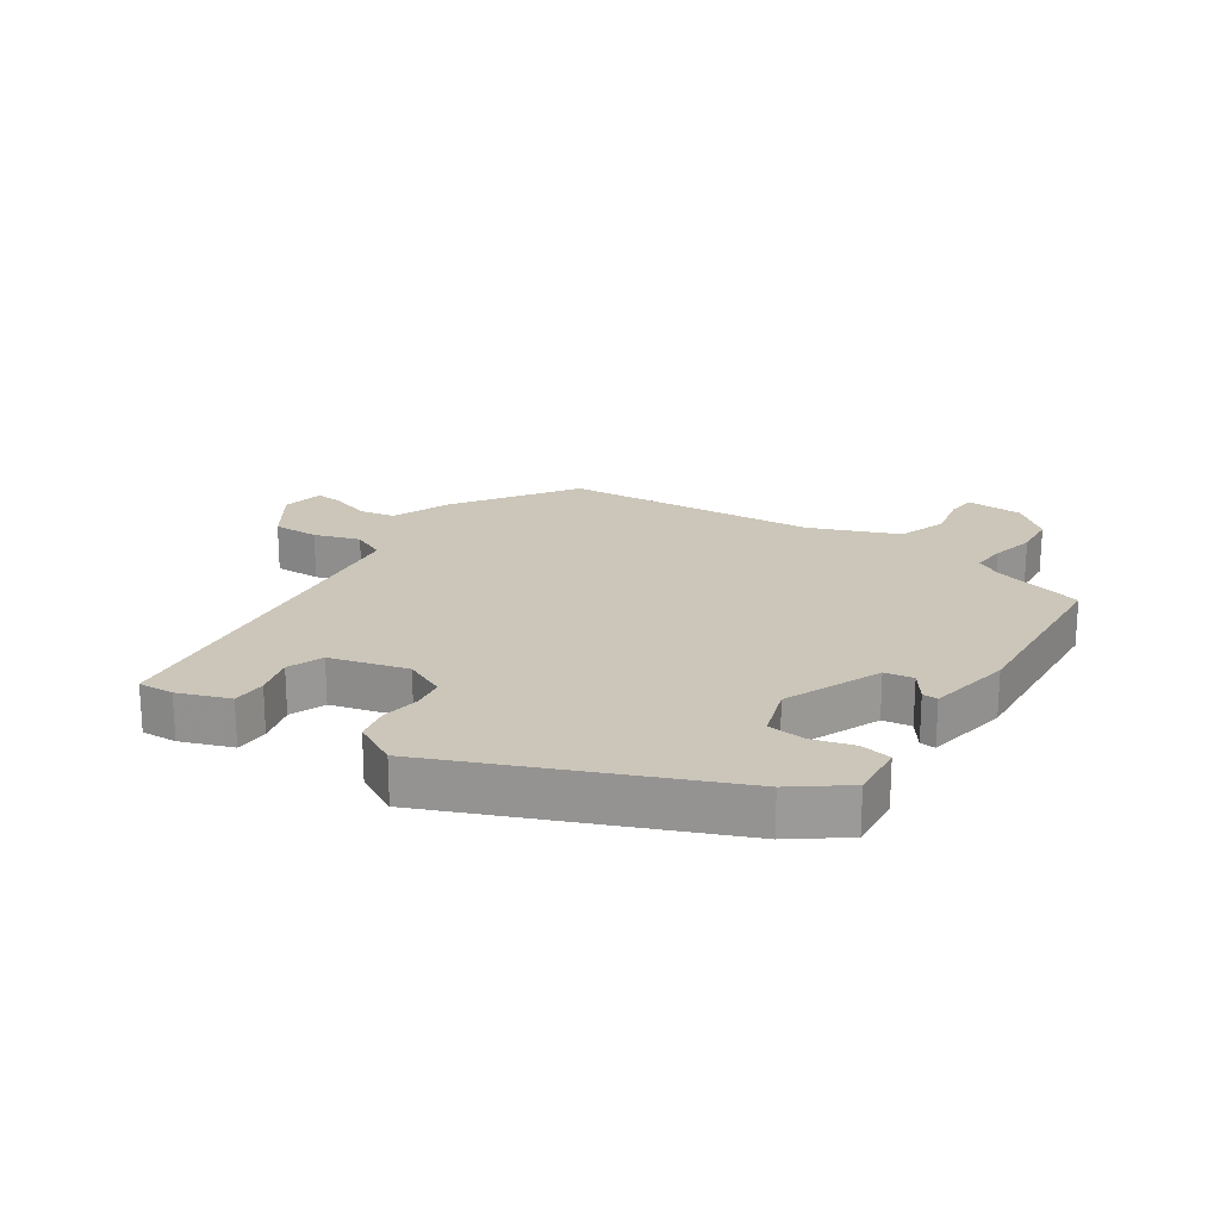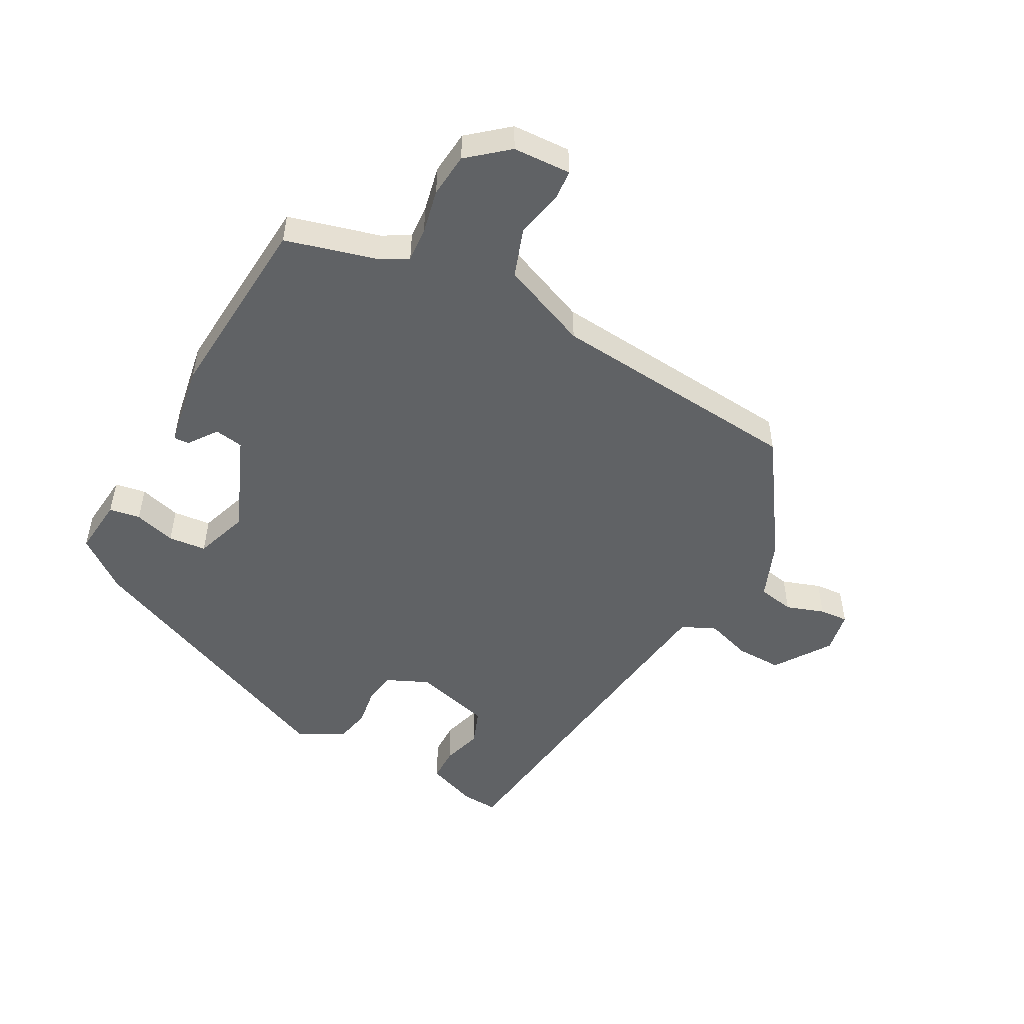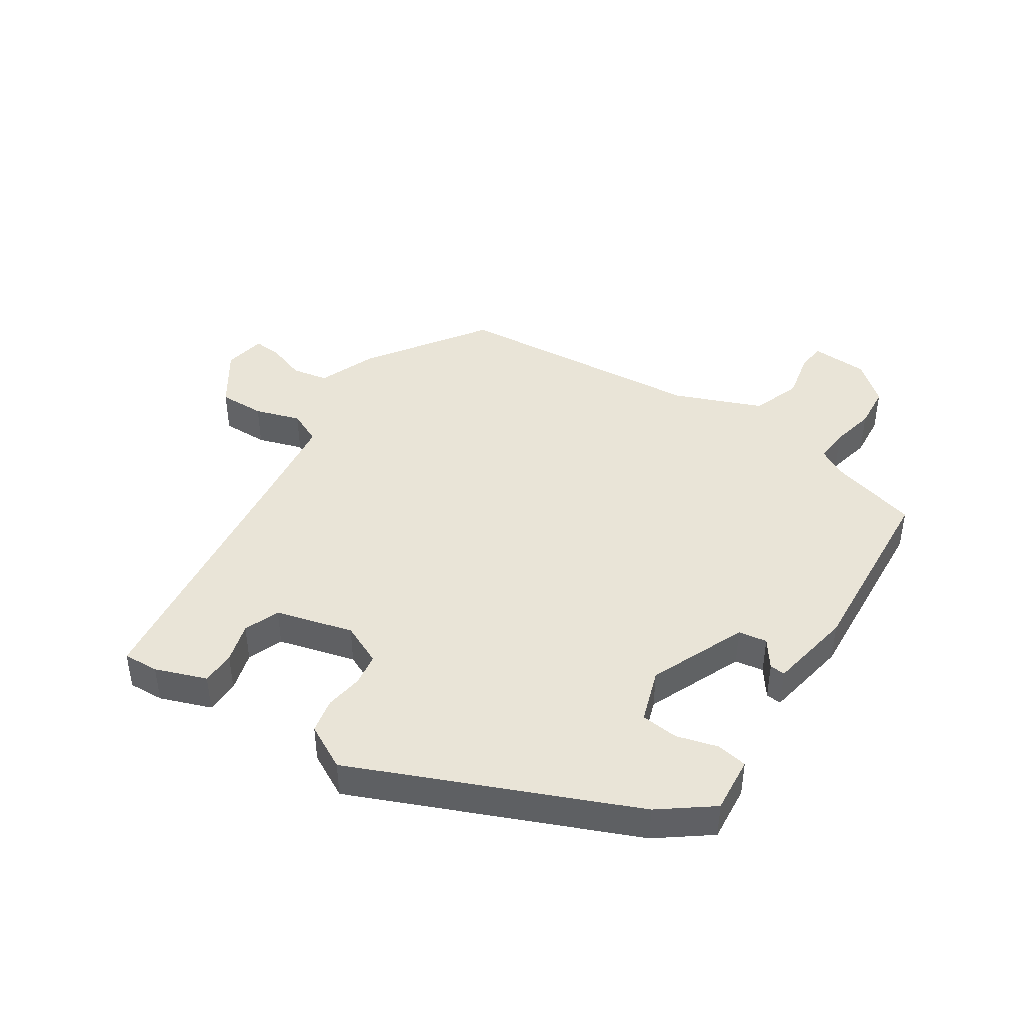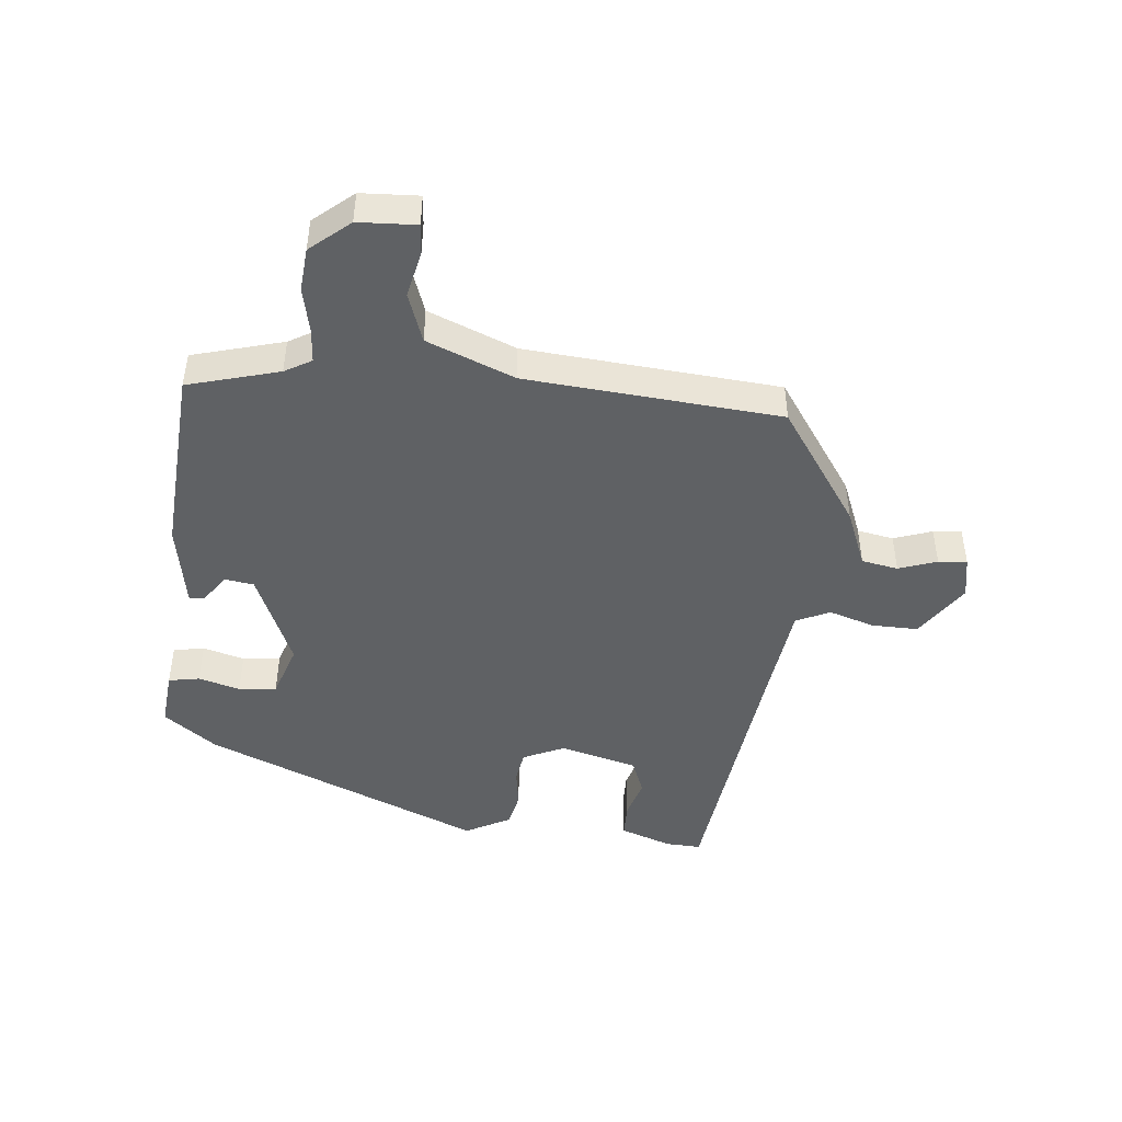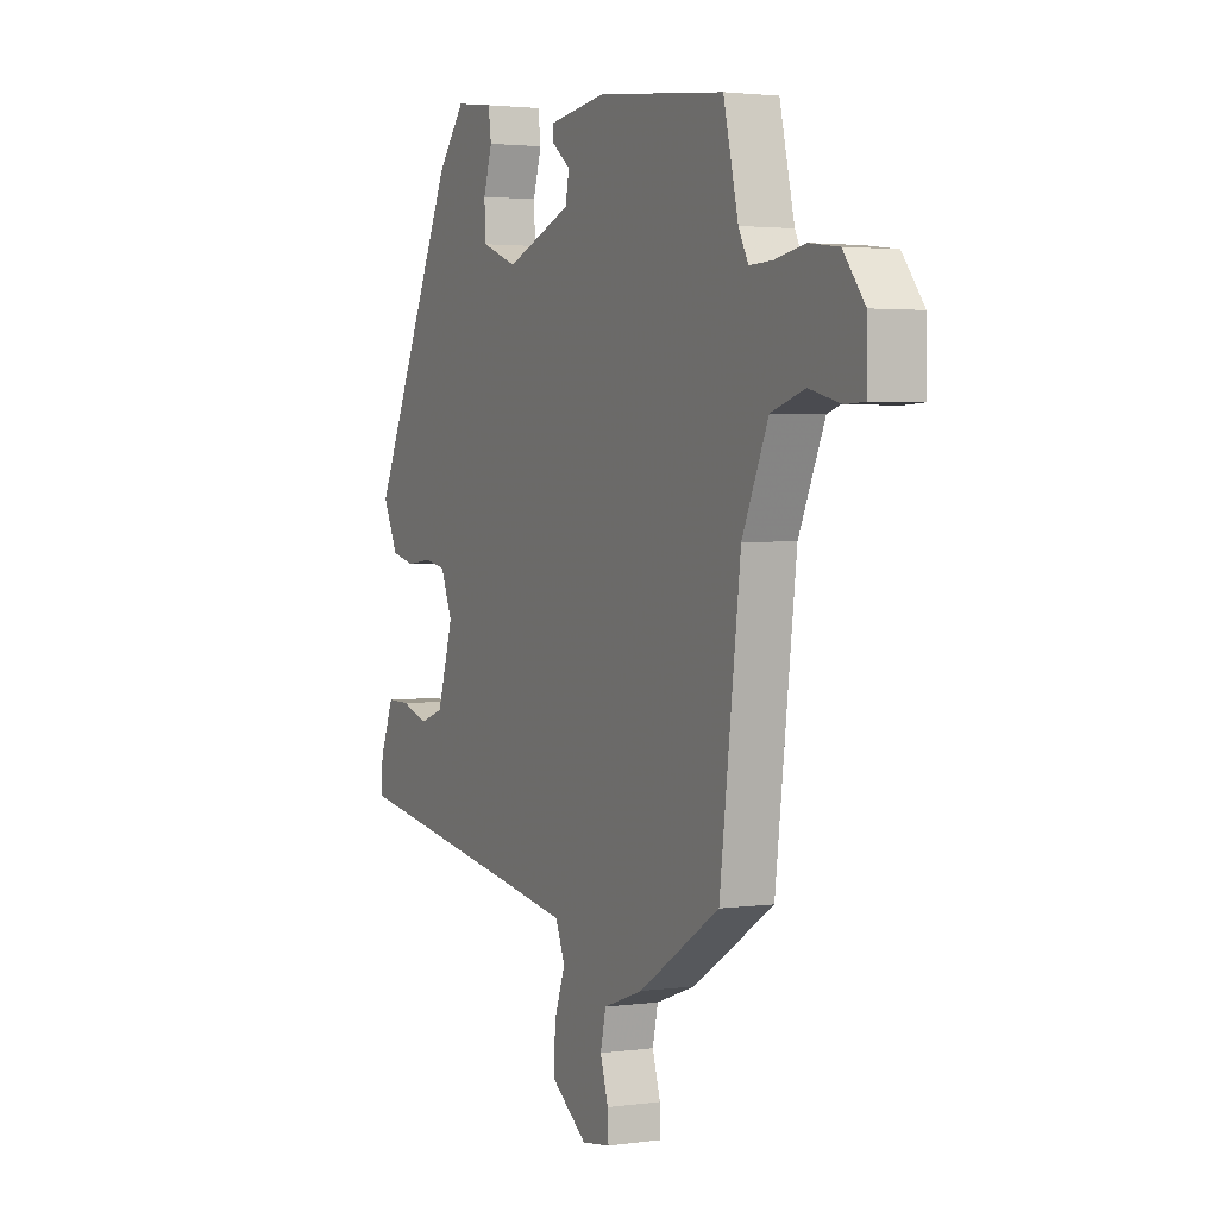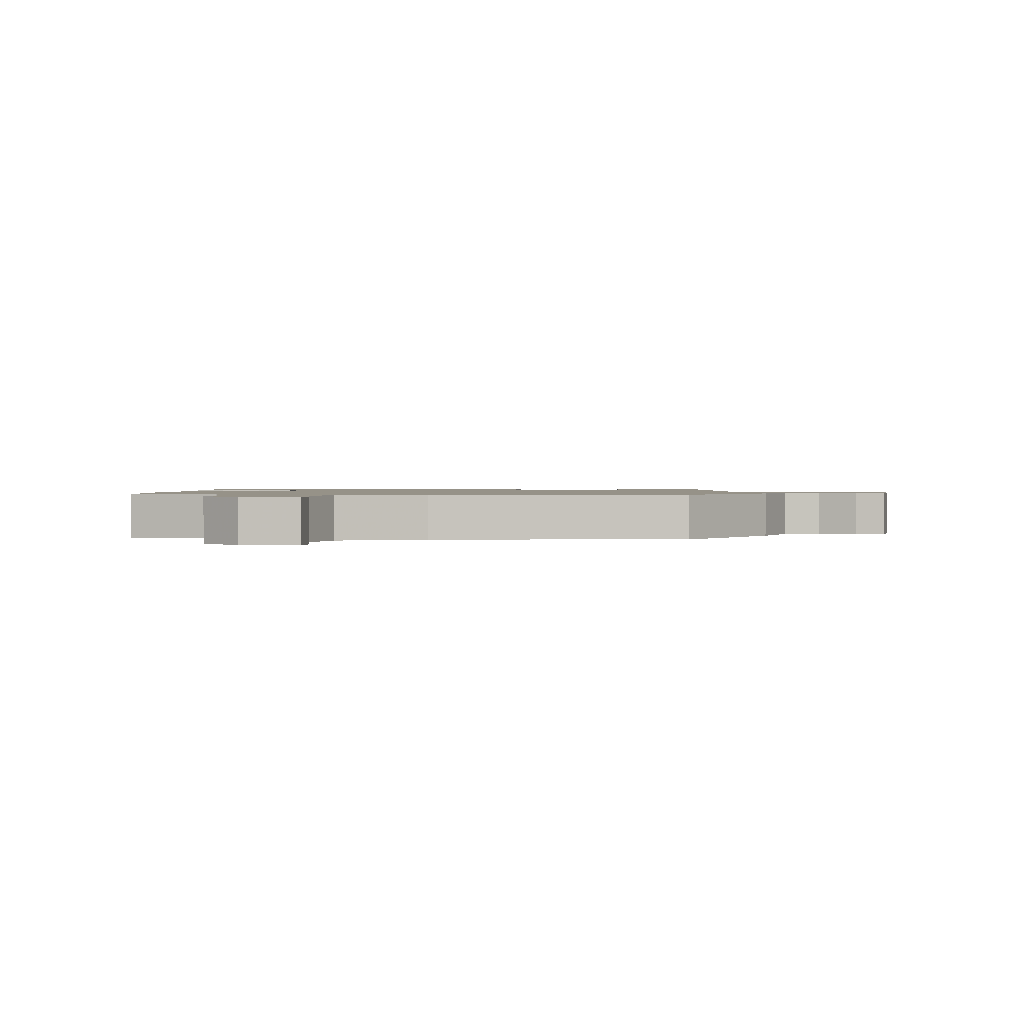
<metadata>
{"format":"obj","ext":"obj","renderer":"f3d","projection":"perspective","resolution":1024,"background":"white","views":[{"elev":20.9,"azim":-53.9,"up":"+Y"},{"elev":-50.5,"azim":63.4,"up":"+Y"},{"elev":43.4,"azim":-54.6,"up":"+Y"},{"elev":-46.1,"azim":86.5,"up":"+Y"},{"elev":2.5,"azim":64.1,"up":"+Z"},{"elev":1.2,"azim":96.1,"up":"+Y"}]}
</metadata>
<code>
v -0.302 0.07 0.461
v -0.236 0.07 0.542
v -0.145 0.07 0.53
v -0.138 0.07 0.48
v -0.159 0.07 0.414
v -0.155 0.07 0.353
v -0.07 0.07 0.321
v 0.088 0.07 0.381
v 0.097 0.07 0.427
v 0.053 0.07 0.461
v 0.052 0.07 0.486
v 0.189 0.07 0.505
v 0.494 0.07 0.472
v 0.529 0.07 0.324
v 0.552 0.07 0.28
v 0.607 0.07 0.282
v 0.679 0.07 0.295
v 0.749 0.07 0.286
v 0.8 0.07 0.221
v 0.801 0.07 0.128
v 0.754 0.07 0.126
v 0.679 0.07 0.145
v 0.599 0.07 0.12
v 0.537 0.07 -0.018
v 0.487 0.07 -0.424
v 0.294 0.07 -0.546
v 0.199 0.07 -0.58
v 0.186 0.07 -0.638
v 0.205 0.07 -0.7
v 0.207 0.07 -0.746
v 0.139 0.07 -0.756
v 0.052 0.07 -0.693
v 0.056 0.07 -0.619
v 0.082 0.07 -0.547
v 0.059 0.07 -0.492
v -0.084 0.07 -0.468
v -0.528 0.07 -0.396
v -0.523 0.07 -0.339
v -0.49 0.07 -0.258
v -0.435 0.07 -0.259
v -0.371 0.07 -0.28
v -0.313 0.07 -0.26
v -0.275 0.07 -0.137
v -0.303 0.07 -0.069
v -0.355 0.07 -0.059
v -0.416 0.07 -0.066
v -0.472 0.07 -0.052
v -0.508 0.07 0.022
v -0.302 0 0.461
v -0.236 0 0.542
v -0.145 0 0.53
v -0.138 0 0.48
v -0.159 0 0.414
v -0.155 0 0.353
v -0.07 0 0.321
v 0.088 0 0.381
v 0.097 0 0.427
v 0.053 0 0.461
v 0.052 0 0.486
v 0.189 0 0.505
v 0.494 0 0.472
v 0.529 0 0.324
v 0.552 0 0.28
v 0.607 0 0.282
v 0.679 0 0.295
v 0.749 0 0.286
v 0.8 0 0.221
v 0.801 0 0.128
v 0.754 0 0.126
v 0.679 0 0.145
v 0.599 0 0.12
v 0.537 0 -0.018
v 0.487 0 -0.424
v 0.294 0 -0.546
v 0.199 0 -0.58
v 0.186 0 -0.638
v 0.205 0 -0.7
v 0.207 0 -0.746
v 0.139 0 -0.756
v 0.052 0 -0.693
v 0.056 0 -0.619
v 0.082 0 -0.547
v 0.059 0 -0.492
v -0.084 0 -0.468
v -0.528 0 -0.396
v -0.523 0 -0.339
v -0.49 0 -0.258
v -0.435 0 -0.259
v -0.371 0 -0.28
v -0.313 0 -0.26
v -0.275 0 -0.137
v -0.303 0 -0.069
v -0.355 0 -0.059
v -0.416 0 -0.066
v -0.472 0 -0.052
v -0.508 0 0.022
f 45 46 47 48
f 44 45 48 1
f 43 44 1 2
f 38 39 40 41
f 36 37 38 41
f 35 36 41 42
f 31 32 33 34
f 29 30 31 34
f 28 29 34 35
f 27 28 35
f 24 25 26 27
f 23 24 27 35
f 19 20 21 22
f 19 22 23
f 16 17 18 19
f 15 16 19 23
f 14 15 23 35
f 9 10 11 12
f 8 9 12 13
f 7 8 13 14
f 2 3 4 5
f 43 2 5 6
f 14 35 42 43
f 7 14 43
f 6 7 43
f 96 95 94 93
f 49 96 93 92
f 50 49 92 91
f 89 88 87 86
f 89 86 85 84
f 90 89 84 83
f 82 81 80 79
f 82 79 78 77
f 83 82 77 76
f 83 76 75
f 75 74 73 72
f 83 75 72 71
f 70 69 68 67
f 71 70 67
f 67 66 65 64
f 71 67 64 63
f 83 71 63 62
f 60 59 58 57
f 61 60 57 56
f 62 61 56 55
f 53 52 51 50
f 54 53 50 91
f 91 90 83 62
f 91 62 55
f 91 55 54
f 1 49 50 2
f 2 50 51 3
f 3 51 52 4
f 4 52 53 5
f 5 53 54 6
f 6 54 55 7
f 7 55 56 8
f 8 56 57 9
f 9 57 58 10
f 10 58 59 11
f 11 59 60 12
f 12 60 61 13
f 13 61 62 14
f 14 62 63 15
f 15 63 64 16
f 16 64 65 17
f 17 65 66 18
f 18 66 67 19
f 19 67 68 20
f 20 68 69 21
f 21 69 70 22
f 22 70 71 23
f 23 71 72 24
f 24 72 73 25
f 25 73 74 26
f 26 74 75 27
f 27 75 76 28
f 28 76 77 29
f 29 77 78 30
f 30 78 79 31
f 31 79 80 32
f 32 80 81 33
f 33 81 82 34
f 34 82 83 35
f 35 83 84 36
f 36 84 85 37
f 37 85 86 38
f 38 86 87 39
f 39 87 88 40
f 40 88 89 41
f 41 89 90 42
f 42 90 91 43
f 43 91 92 44
f 44 92 93 45
f 45 93 94 46
f 46 94 95 47
f 47 95 96 48
f 48 96 49 1

</code>
